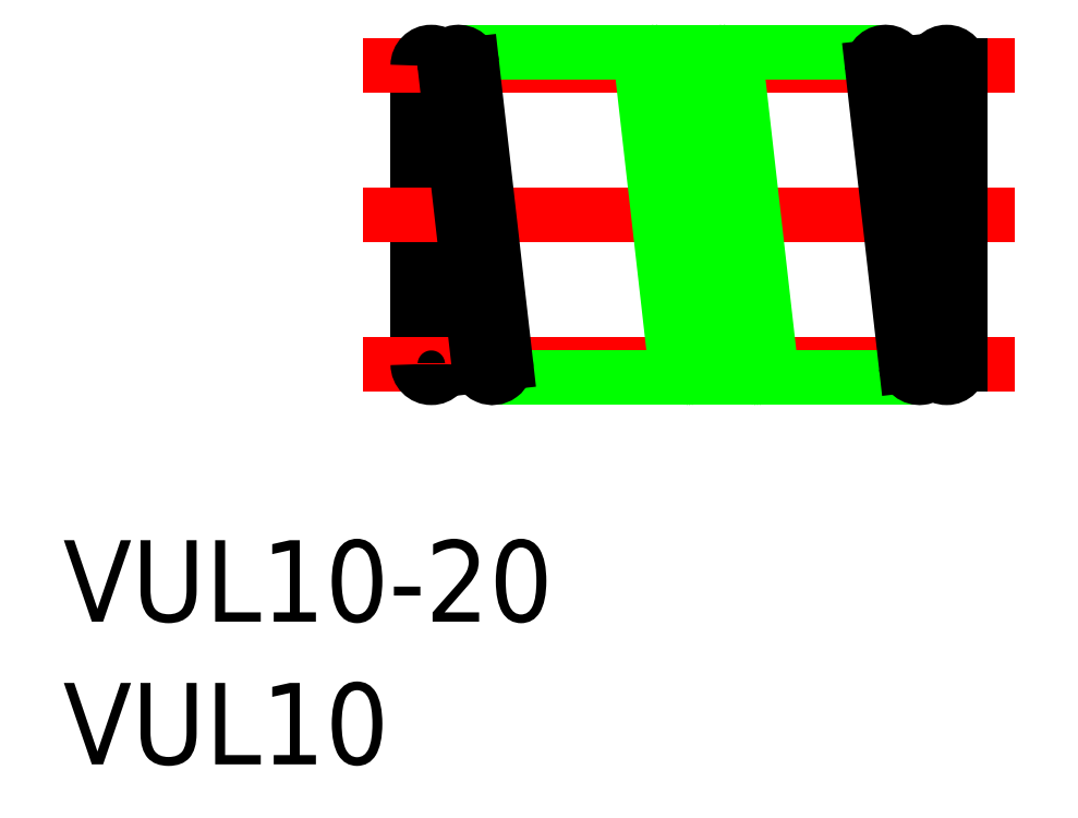
<metadata>
{"format":"dxf","ext":"dxf","renderer":"ezdxf+matplotlib","layout":"modelspace","background":"white","min_lineweight":24,"dpi":150}
</metadata>
<code>
0
SECTION
2
ENTITIES
0
TEXT
8
0
10
-13.07
20
-14.98
30
0
40
3
1
VUL10-20
0
TEXT
8
0
10
-13.07
20
-20.24
30
0
40
3
1
VUL10
0
LINE
8
0
10
0
20
5.5
30
0
11
0
21
-5.5
31
0
0
LINE
8
0
10
1
20
5.5
30
0
11
1
21
-5.5
31
0
0
LINE
8
CENTER
10
22
20
-5.5
30
0
11
-2
21
-5.5
31
0
0
LINE
8
0
10
18.5
20
-6
30
0
11
2.75
21
-6
31
0
0
LINE
8
CENTER
10
22
20
5.5
30
0
11
-2
21
5.5
31
0
0
LINE
8
0
10
17.25
20
6
30
0
11
1.5
21
6
31
0
0
ARC
8
0
10
0.5
20
-5.5
30
0
40
0.5
50
180
51
0
0
LINE
8
CENTER
10
22
20
0
30
0
11
-2
21
0
31
0
0
ARC
8
0
10
0.5
20
5.5
30
0
40
0.5
50
0
51
180
0
LINE
8
0
10
9.503
20
-5.556
30
0
11
8.253
21
5.444
31
0
0
LINE
8
0
10
10.5
20
-5.444
30
0
11
9.247
21
5.556
31
0
0
ARC
8
0
10
8.75
20
5.5
30
0
40
0.5
50
6.483
51
186.5
0
ARC
8
0
10
10
20
-5.5
30
0
40
0.5
50
186.5
51
6.483
0
ARC
8
0
10
11.25
20
5.5
30
0
40
0.5
50
6.483
51
186.5
0
ARC
8
0
10
12.5
20
-5.5
30
0
40
0.5
50
186.5
51
6.483
0
LINE
8
0
10
10.75
20
5.444
30
0
11
12
21
-5.556
31
0
0
LINE
8
0
10
11.75
20
5.556
30
0
11
13
21
-5.444
31
0
0
LINE
8
0
10
2.253
20
-5.556
30
0
11
1.003
21
5.444
31
0
0
LINE
8
0
10
3.247
20
-5.444
30
0
11
1.997
21
5.556
31
0
0
ARC
8
0
10
1.5
20
5.5
30
0
40
0.5
50
6.483
51
186.5
0
ARC
8
0
10
2.75
20
-5.5
30
0
40
0.5
50
186.5
51
6.483
0
LINE
8
0
10
20
20
-5.5
30
0
11
20
21
5.5
31
0
0
LINE
8
0
10
19
20
-5.5
30
0
11
19
21
5.5
31
0
0
ARC
8
0
10
19.5
20
5.5
30
0
40
0.5
50
0
51
180
0
ARC
8
0
10
19.5
20
-5.5
30
0
40
0.5
50
180
51
0
0
LINE
8
0
10
17.75
20
5.556
30
0
11
19
21
-5.444
31
0
0
LINE
8
0
10
16.75
20
5.444
30
0
11
18
21
-5.556
31
0
0
ARC
8
0
10
18.5
20
-5.5
30
0
40
0.5
50
186.5
51
6.483
0
ARC
8
0
10
17.25
20
5.5
30
0
40
0.5
50
6.483
51
186.5
0
ENDSEC
0
EOF

</code>
